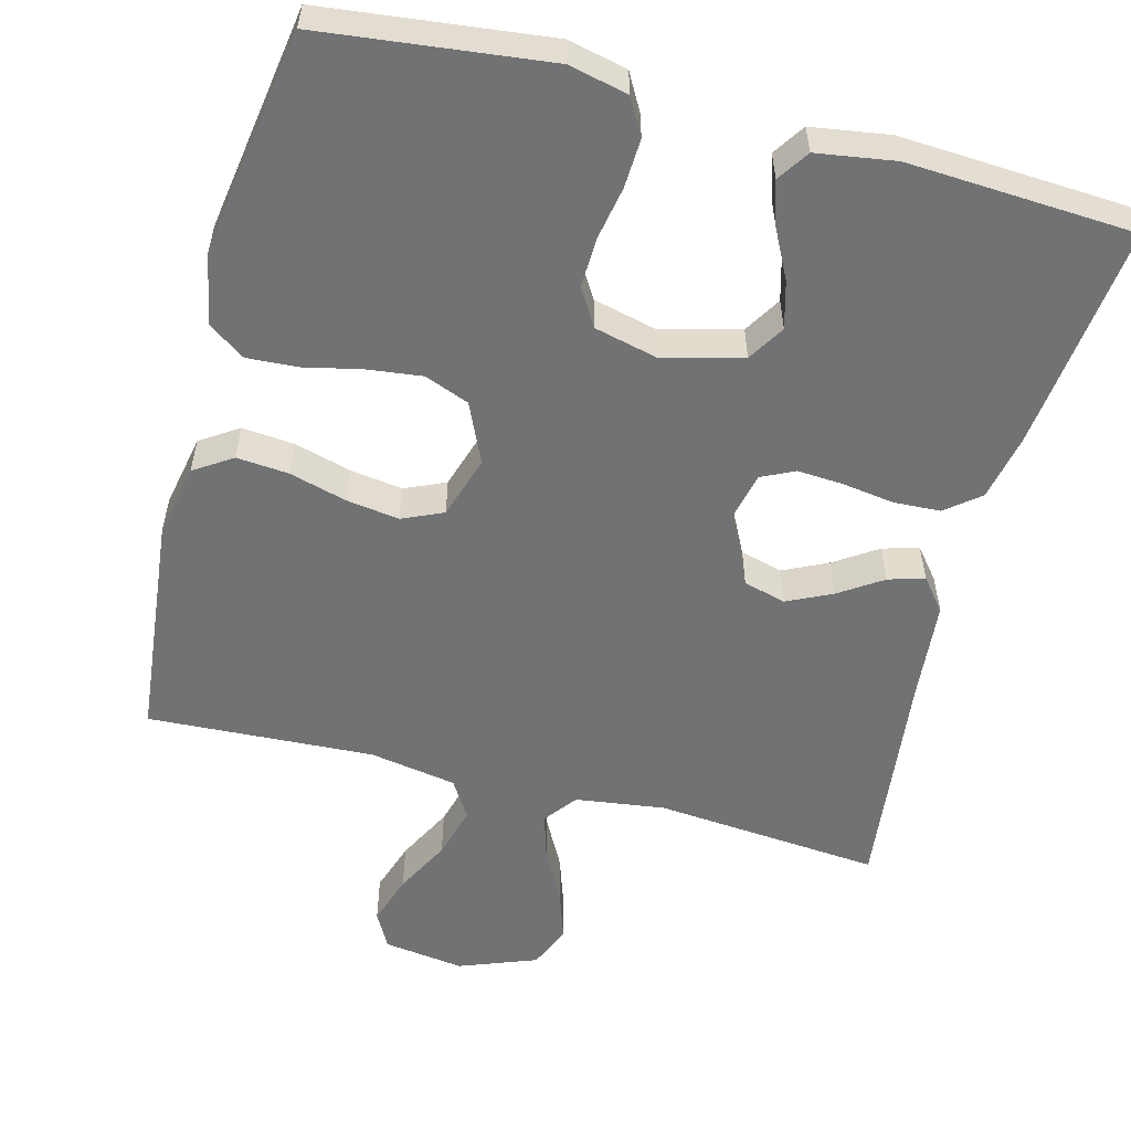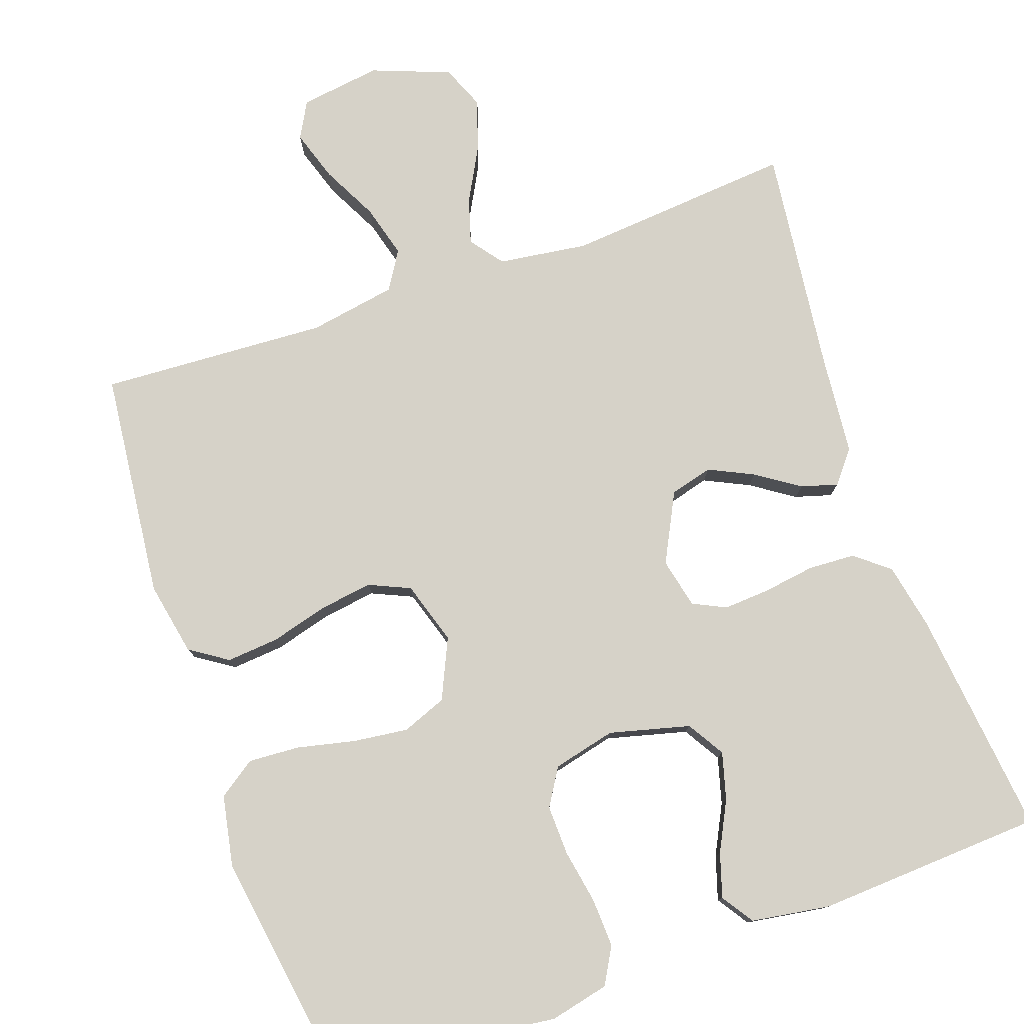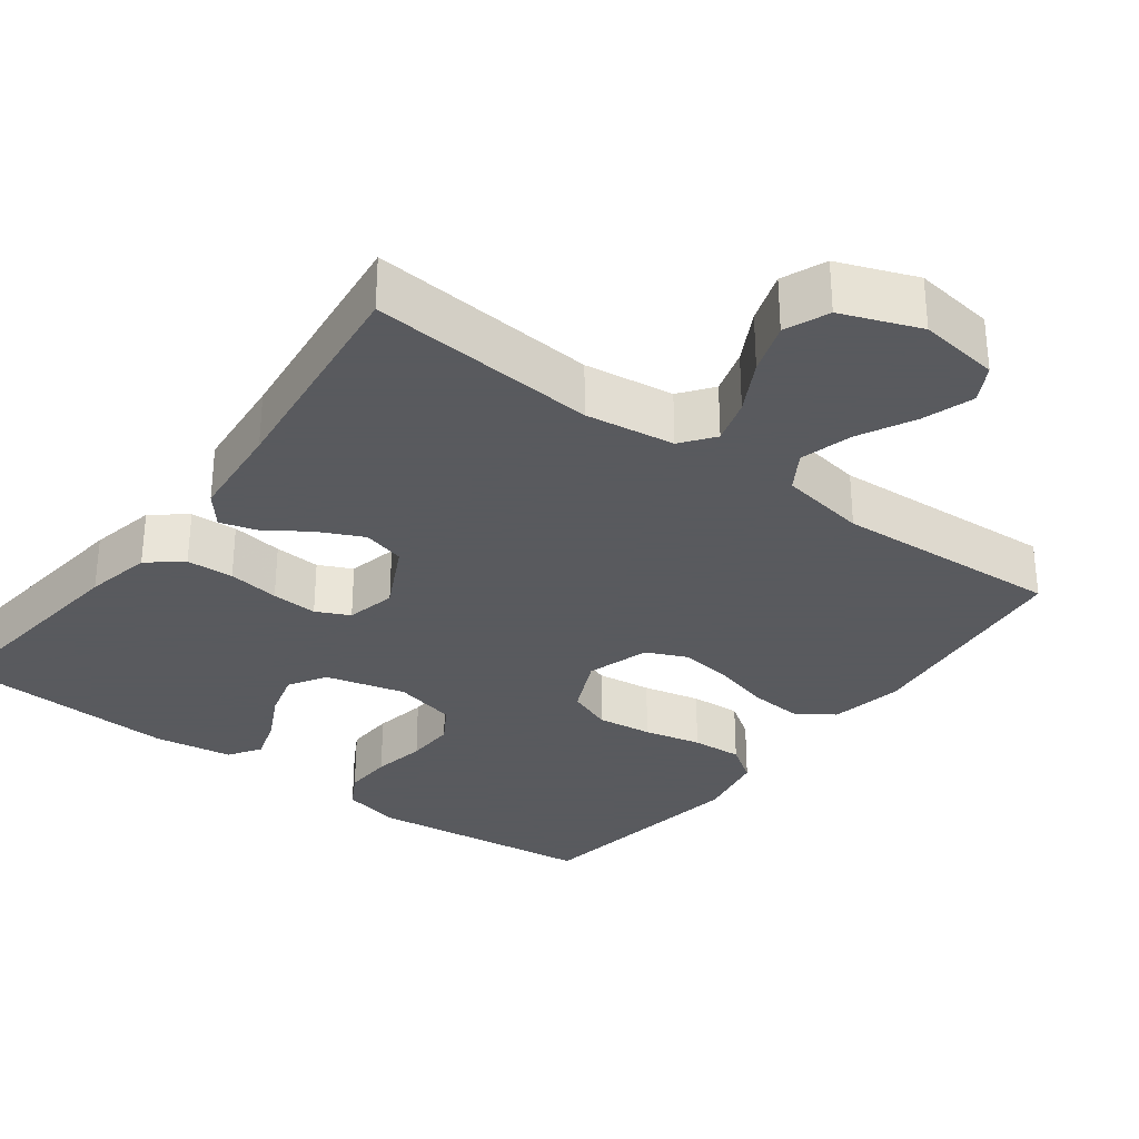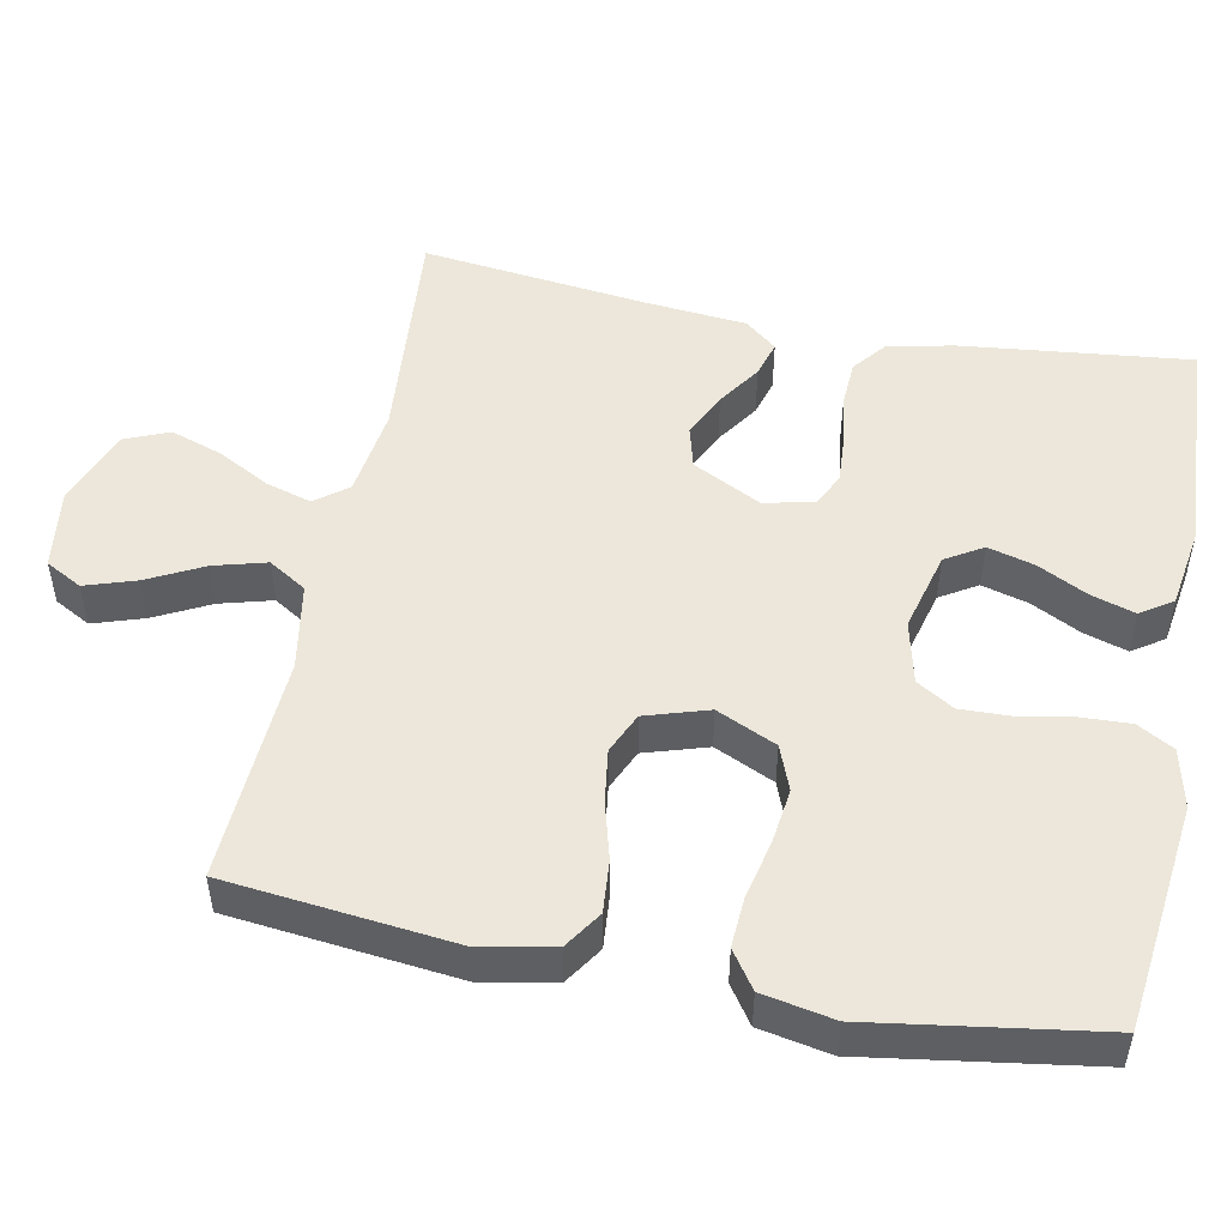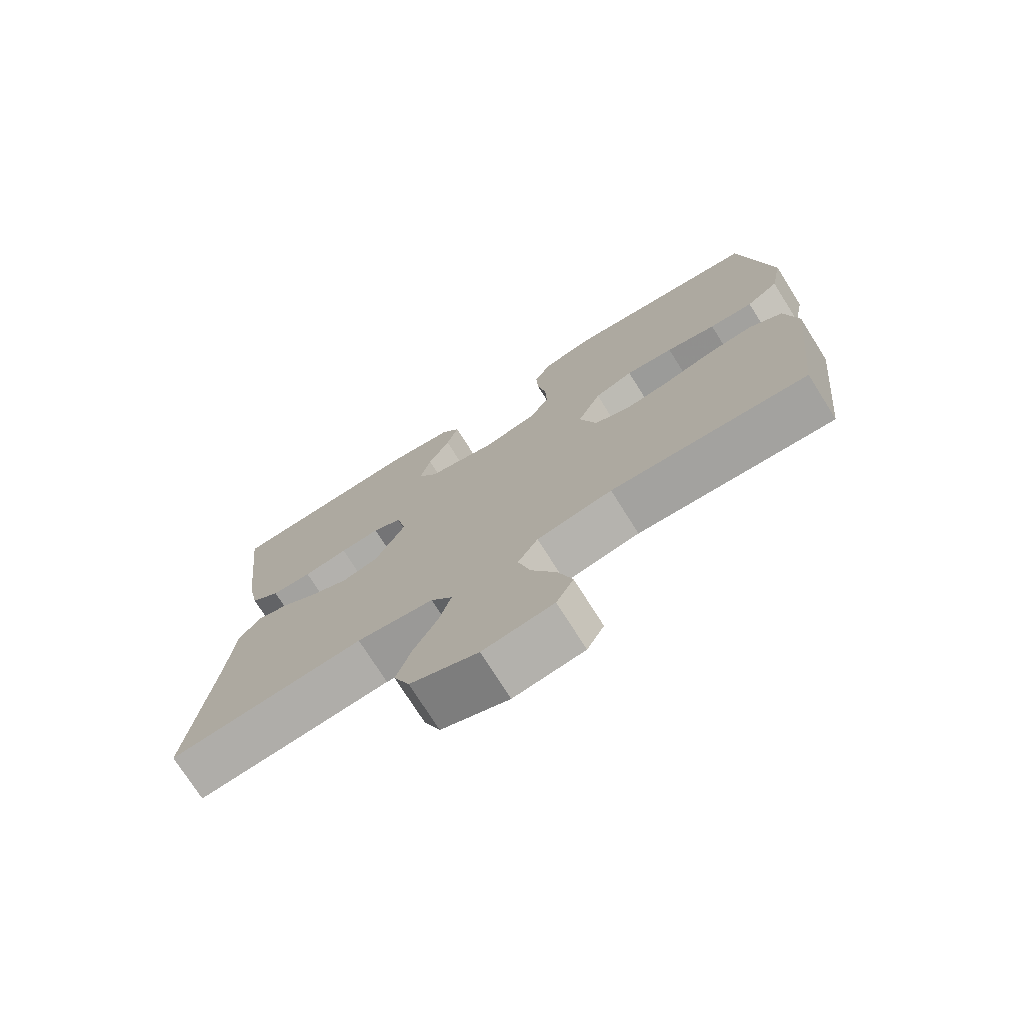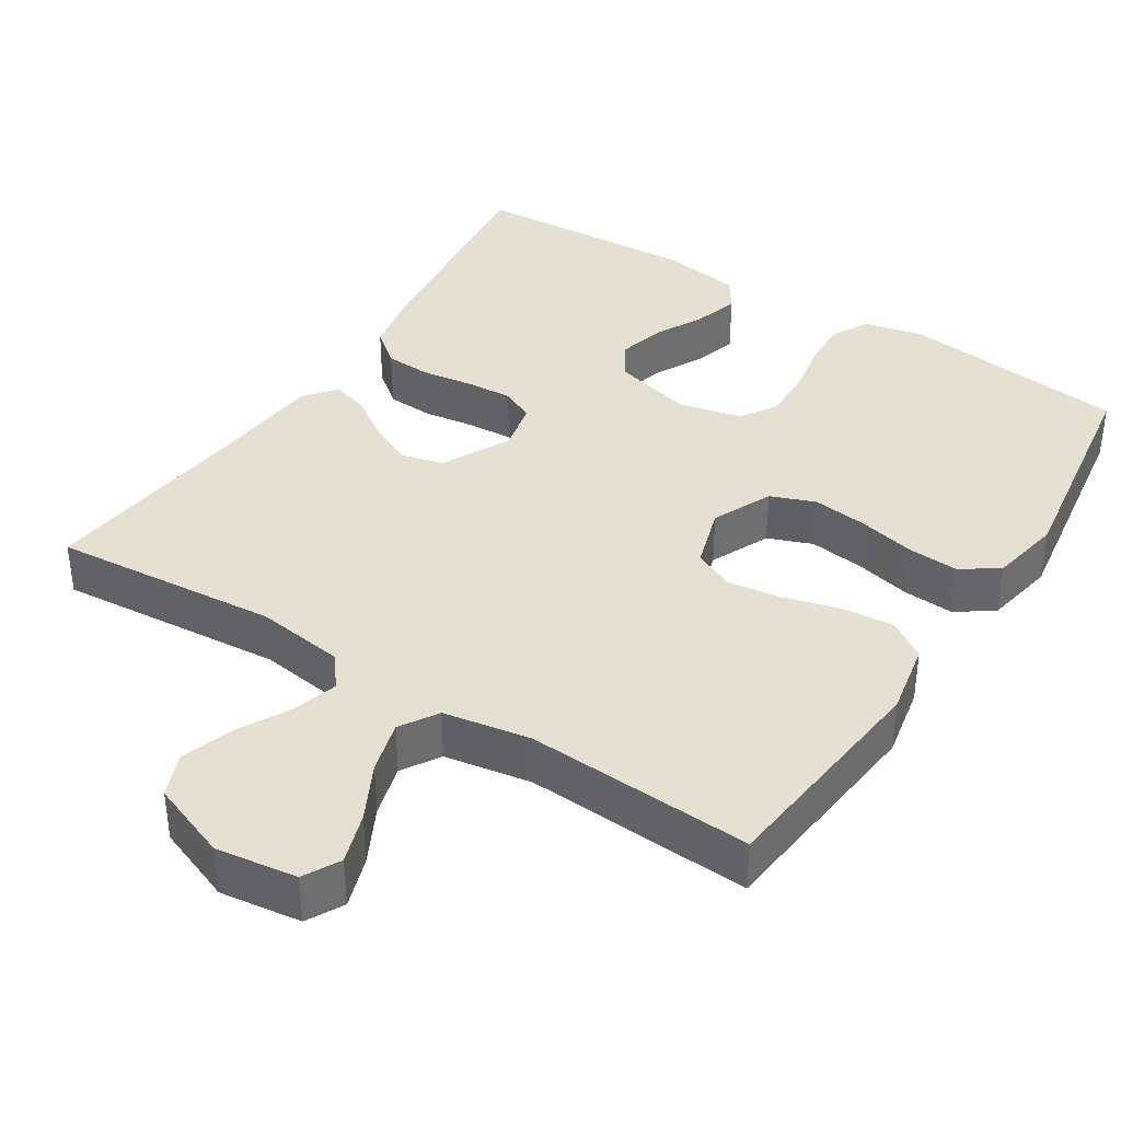
<metadata>
{"format":"obj","ext":"obj","renderer":"f3d","projection":"perspective","resolution":1024,"background":"white","views":[{"elev":-55.5,"azim":-14.7,"up":"+Y"},{"elev":78.2,"azim":-19.2,"up":"+Y"},{"elev":-31.2,"azim":143.3,"up":"+Y"},{"elev":50.3,"azim":-78.7,"up":"+Y"},{"elev":-74.4,"azim":-147.8,"up":"+Z"},{"elev":38.3,"azim":-147.4,"up":"+Y"}]}
</metadata>
<code>
v -0.5 0.07 -0.5
v -0.532 0.07 -0.2
v -0.513 0.07 -0.103
v -0.463 0.07 -0.07
v -0.394 0.07 -0.076
v -0.318 0.07 -0.097
v -0.248 0.07 -0.107
v -0.194 0.07 -0.083
v -0.168 0.07 0
v -0.204 0.07 0.079
v -0.263 0.07 0.102
v -0.336 0.07 0.093
v -0.412 0.07 0.076
v -0.479 0.07 0.072
v -0.528 0.07 0.106
v -0.546 0.07 0.2
v -0.5 0.07 0.5
v -0.2 0.07 0.535
v -0.122 0.07 0.517
v -0.095 0.07 0.469
v -0.098 0.07 0.404
v -0.111 0.07 0.333
v -0.113 0.07 0.267
v -0.083 0.07 0.218
v 0 0.07 0.198
v 0.106 0.07 0.225
v 0.136 0.07 0.274
v 0.119 0.07 0.336
v 0.086 0.07 0.401
v 0.068 0.07 0.459
v 0.096 0.07 0.501
v 0.2 0.07 0.517
v 0.5 0.07 0.5
v 0.466 0.07 0.2
v 0.448 0.07 0.112
v 0.403 0.07 0.076
v 0.341 0.07 0.073
v 0.273 0.07 0.083
v 0.212 0.07 0.087
v 0.168 0.07 0.066
v 0.153 0.07 0
v 0.199 0.07 -0.091
v 0.255 0.07 -0.106
v 0.314 0.07 -0.078
v 0.371 0.07 -0.04
v 0.419 0.07 -0.026
v 0.453 0.07 -0.068
v 0.465 0.07 -0.2
v 0.5 0.07 -0.5
v 0.2 0.07 -0.474
v 0.082 0.07 -0.49
v 0.049 0.07 -0.533
v 0.067 0.07 -0.593
v 0.104 0.07 -0.662
v 0.127 0.07 -0.73
v 0.103 0.07 -0.788
v 0 0.07 -0.827
v -0.107 0.07 -0.812
v -0.133 0.07 -0.764
v -0.111 0.07 -0.697
v -0.073 0.07 -0.623
v -0.054 0.07 -0.554
v -0.085 0.07 -0.504
v -0.2 0.07 -0.484
v -0.5 0 -0.5
v -0.532 0 -0.2
v -0.513 0 -0.103
v -0.463 0 -0.07
v -0.394 0 -0.076
v -0.318 0 -0.097
v -0.248 0 -0.107
v -0.194 0 -0.083
v -0.168 0 0
v -0.204 0 0.079
v -0.263 0 0.102
v -0.336 0 0.093
v -0.412 0 0.076
v -0.479 0 0.072
v -0.528 0 0.106
v -0.546 0 0.2
v -0.5 0 0.5
v -0.2 0 0.535
v -0.122 0 0.517
v -0.095 0 0.469
v -0.098 0 0.404
v -0.111 0 0.333
v -0.113 0 0.267
v -0.083 0 0.218
v 0 0 0.198
v 0.106 0 0.225
v 0.136 0 0.274
v 0.119 0 0.336
v 0.086 0 0.401
v 0.068 0 0.459
v 0.096 0 0.501
v 0.2 0 0.517
v 0.5 0 0.5
v 0.466 0 0.2
v 0.448 0 0.112
v 0.403 0 0.076
v 0.341 0 0.073
v 0.273 0 0.083
v 0.212 0 0.087
v 0.168 0 0.066
v 0.153 0 0
v 0.199 0 -0.091
v 0.255 0 -0.106
v 0.314 0 -0.078
v 0.371 0 -0.04
v 0.419 0 -0.026
v 0.453 0 -0.068
v 0.465 0 -0.2
v 0.5 0 -0.5
v 0.2 0 -0.474
v 0.082 0 -0.49
v 0.049 0 -0.533
v 0.067 0 -0.593
v 0.104 0 -0.662
v 0.127 0 -0.73
v 0.103 0 -0.788
v 0 0 -0.827
v -0.107 0 -0.812
v -0.133 0 -0.764
v -0.111 0 -0.697
v -0.073 0 -0.623
v -0.054 0 -0.554
v -0.085 0 -0.504
v -0.2 0 -0.484
f 58 59 60 61
f 58 61 62
f 57 58 62
f 56 57 62
f 53 54 55 56
f 52 53 56 62
f 51 52 62 63
f 48 49 50
f 44 45 46 47
f 43 44 47 48
f 42 43 48 50
f 35 36 37 38
f 35 38 39
f 34 35 39
f 33 34 39
f 32 33 39 40
f 28 29 30 31
f 27 28 31 32
f 19 20 21 22
f 19 22 23
f 18 19 23
f 17 18 23
f 16 17 23 24
f 12 13 14 15
f 11 12 15 16
f 3 4 5 6
f 3 6 7
f 64 1 2 3
f 64 3 7
f 63 64 7 8
f 51 63 8 9
f 41 42 50 51
f 41 51 9 10
f 27 32 40 41
f 26 27 41
f 25 26 41 10
f 11 16 24 25
f 10 11 25
f 125 124 123 122
f 126 125 122
f 126 122 121
f 126 121 120
f 120 119 118 117
f 126 120 117 116
f 127 126 116 115
f 114 113 112
f 111 110 109 108
f 112 111 108 107
f 114 112 107 106
f 102 101 100 99
f 103 102 99
f 103 99 98
f 103 98 97
f 104 103 97 96
f 95 94 93 92
f 96 95 92 91
f 86 85 84 83
f 87 86 83
f 87 83 82
f 87 82 81
f 88 87 81 80
f 79 78 77 76
f 80 79 76 75
f 70 69 68 67
f 71 70 67
f 67 66 65 128
f 71 67 128
f 72 71 128 127
f 73 72 127 115
f 115 114 106 105
f 74 73 115 105
f 105 104 96 91
f 105 91 90
f 74 105 90 89
f 89 88 80 75
f 89 75 74
f 1 65 66 2
f 2 66 67 3
f 3 67 68 4
f 4 68 69 5
f 5 69 70 6
f 6 70 71 7
f 7 71 72 8
f 8 72 73 9
f 9 73 74 10
f 10 74 75 11
f 11 75 76 12
f 12 76 77 13
f 13 77 78 14
f 14 78 79 15
f 15 79 80 16
f 16 80 81 17
f 17 81 82 18
f 18 82 83 19
f 19 83 84 20
f 20 84 85 21
f 21 85 86 22
f 22 86 87 23
f 23 87 88 24
f 24 88 89 25
f 25 89 90 26
f 26 90 91 27
f 27 91 92 28
f 28 92 93 29
f 29 93 94 30
f 30 94 95 31
f 31 95 96 32
f 32 96 97 33
f 33 97 98 34
f 34 98 99 35
f 35 99 100 36
f 36 100 101 37
f 37 101 102 38
f 38 102 103 39
f 39 103 104 40
f 40 104 105 41
f 41 105 106 42
f 42 106 107 43
f 43 107 108 44
f 44 108 109 45
f 45 109 110 46
f 46 110 111 47
f 47 111 112 48
f 48 112 113 49
f 49 113 114 50
f 50 114 115 51
f 51 115 116 52
f 52 116 117 53
f 53 117 118 54
f 54 118 119 55
f 55 119 120 56
f 56 120 121 57
f 57 121 122 58
f 58 122 123 59
f 59 123 124 60
f 60 124 125 61
f 61 125 126 62
f 62 126 127 63
f 63 127 128 64
f 64 128 65 1

</code>
